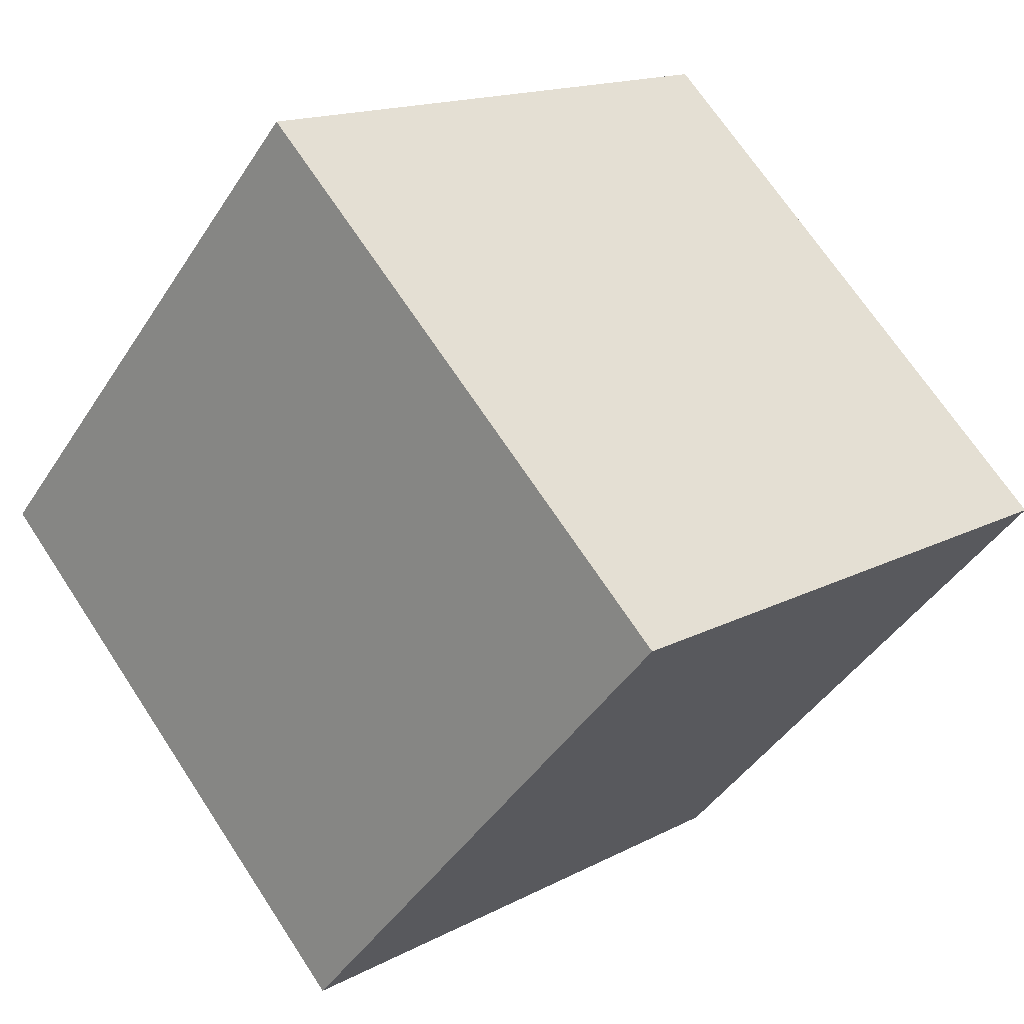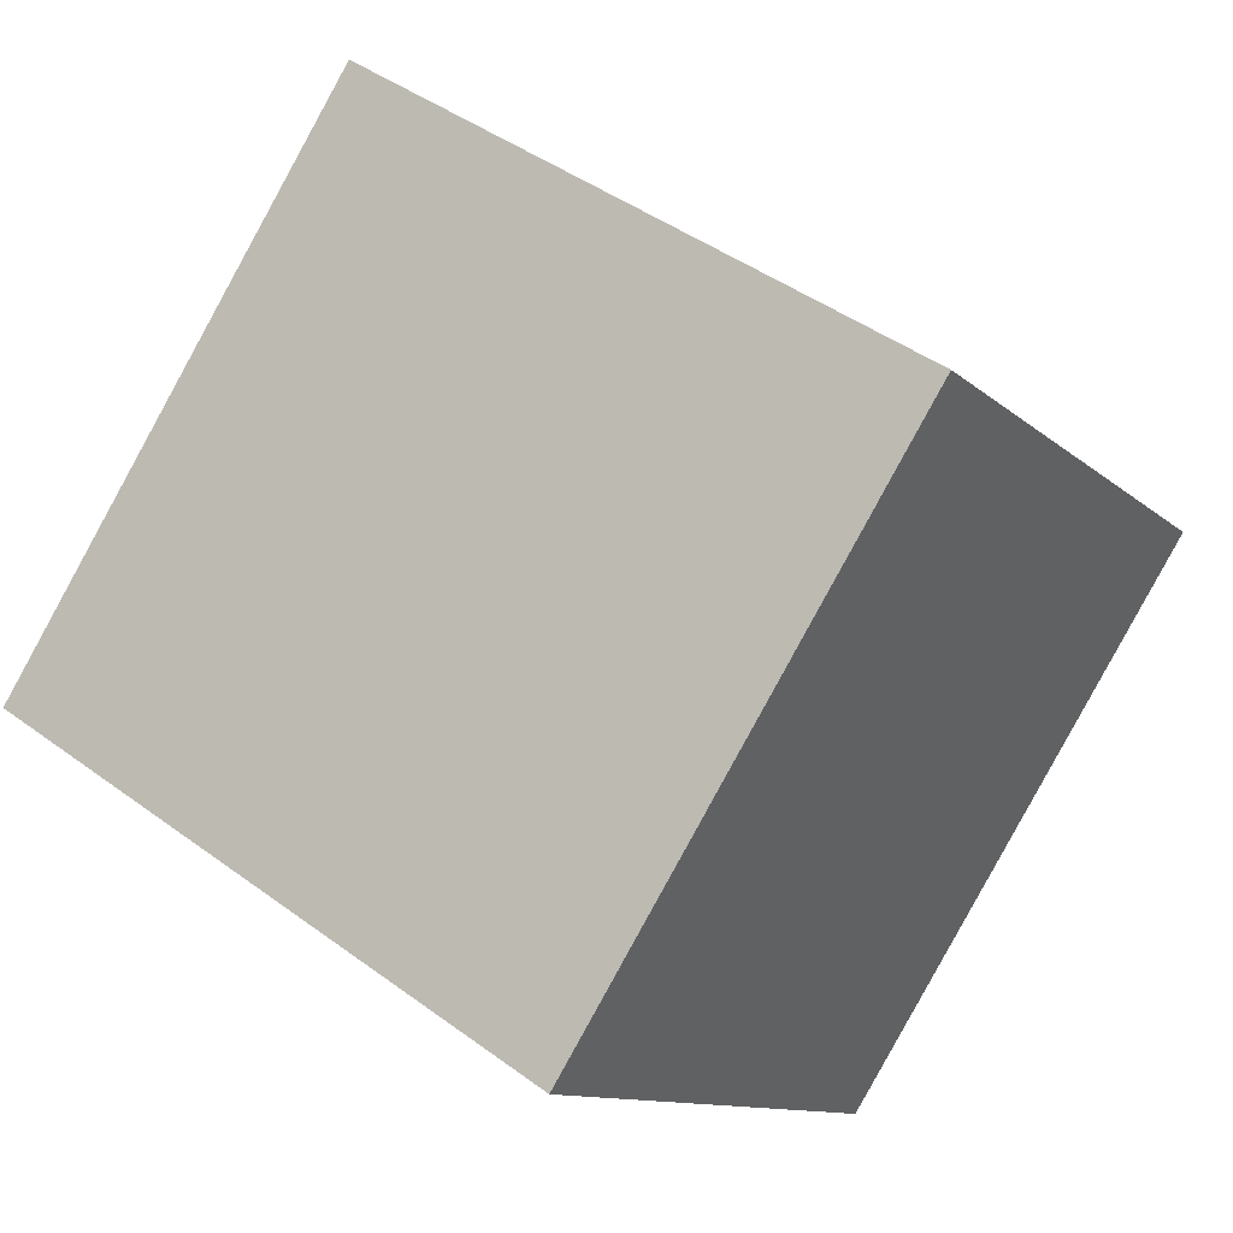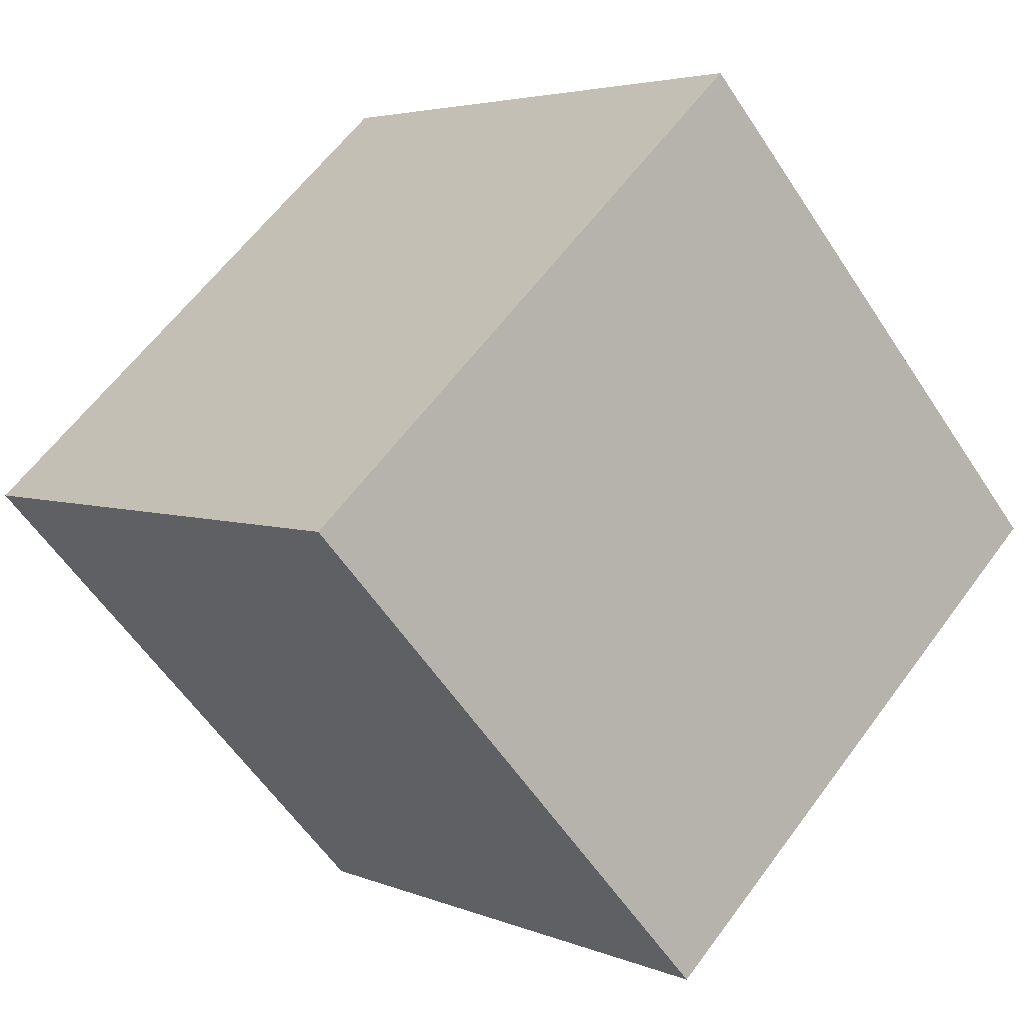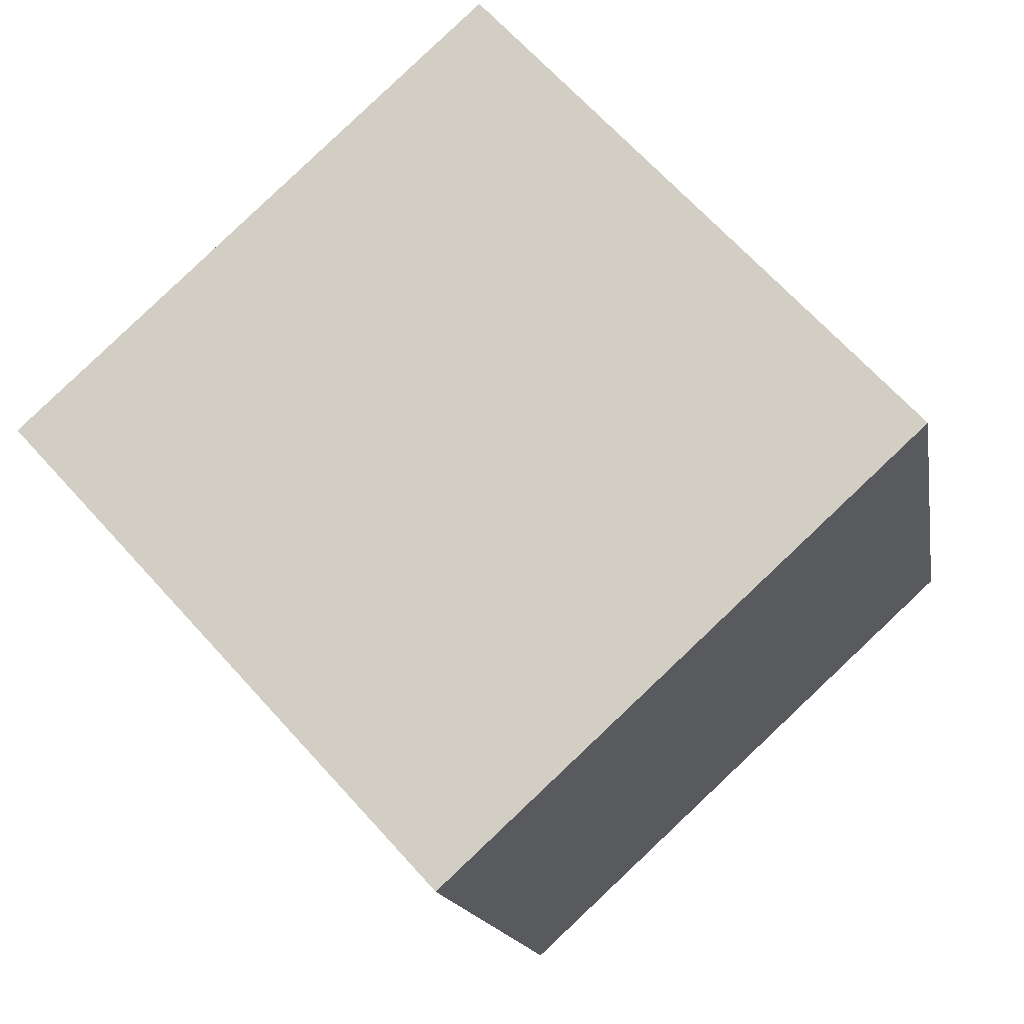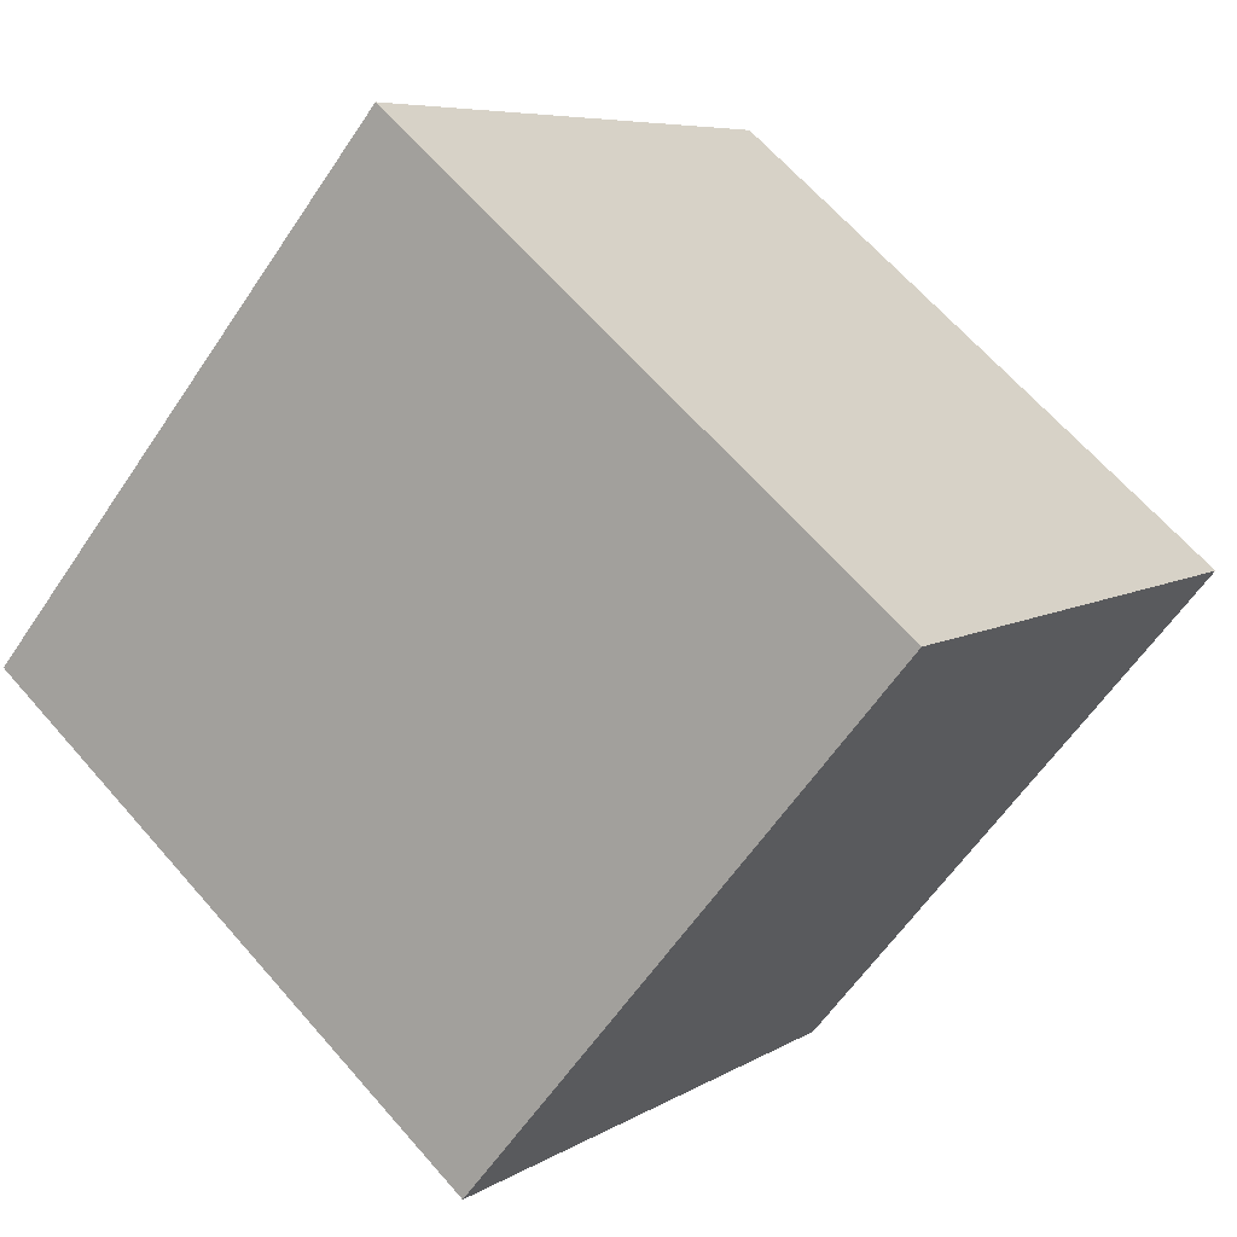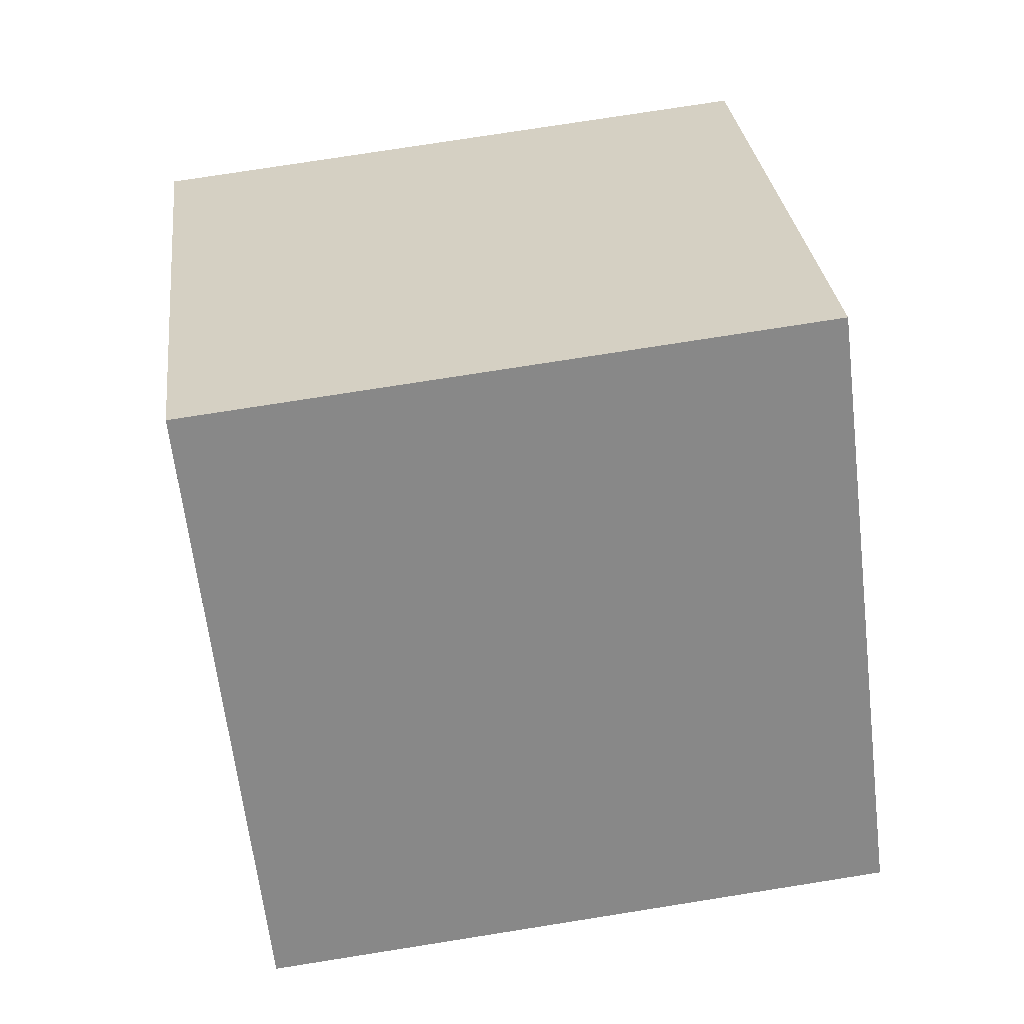
<metadata>
{"format":"obj","ext":"obj","renderer":"f3d","projection":"perspective","resolution":1024,"background":"white","views":[{"elev":15.3,"azim":41.7,"up":"+Y"},{"elev":44.3,"azim":130.7,"up":"+Y"},{"elev":4.0,"azim":143.4,"up":"+Y"},{"elev":-15.3,"azim":-170.6,"up":"+Y"},{"elev":65.6,"azim":138.8,"up":"+Y"},{"elev":75.3,"azim":81.0,"up":"+Y"}]}
</metadata>
<code>
v 0.8026 0.5219 -0.3222
v 0.8026 0.5219 0.07775
v 0.5319 0.2274 0.07775
v 0.8026 0.5219 -0.3222
v 0.5319 0.2274 0.07775
v 0.5319 0.2274 -0.3222
v 0.5081 0.7926 -0.3222
v 0.2374 0.4981 -0.3222
v 0.2374 0.4981 0.07775
v 0.5081 0.7926 -0.3222
v 0.2374 0.4981 0.07775
v 0.5081 0.7926 0.07775
v 0.8026 0.5219 -0.3222
v 0.5081 0.7926 -0.3222
v 0.5081 0.7926 0.07775
v 0.8026 0.5219 -0.3222
v 0.5081 0.7926 0.07775
v 0.8026 0.5219 0.07775
v 0.8026 0.5219 0.07775
v 0.5081 0.7926 0.07775
v 0.2374 0.4981 0.07775
v 0.8026 0.5219 0.07775
v 0.2374 0.4981 0.07775
v 0.5319 0.2274 0.07775
v 0.5319 0.2274 0.07775
v 0.2374 0.4981 0.07775
v 0.2374 0.4981 -0.3222
v 0.5319 0.2274 0.07775
v 0.2374 0.4981 -0.3222
v 0.5319 0.2274 -0.3222
v 0.5081 0.7926 -0.3222
v 0.8026 0.5219 -0.3222
v 0.5319 0.2274 -0.3222
v 0.5081 0.7926 -0.3222
v 0.5319 0.2274 -0.3222
v 0.2374 0.4981 -0.3222
f 1 2 3
f 4 5 6
f 7 8 9
f 10 11 12
f 13 14 15
f 16 17 18
f 19 20 21
f 22 23 24
f 25 26 27
f 28 29 30
f 31 32 33
f 34 35 36

</code>
